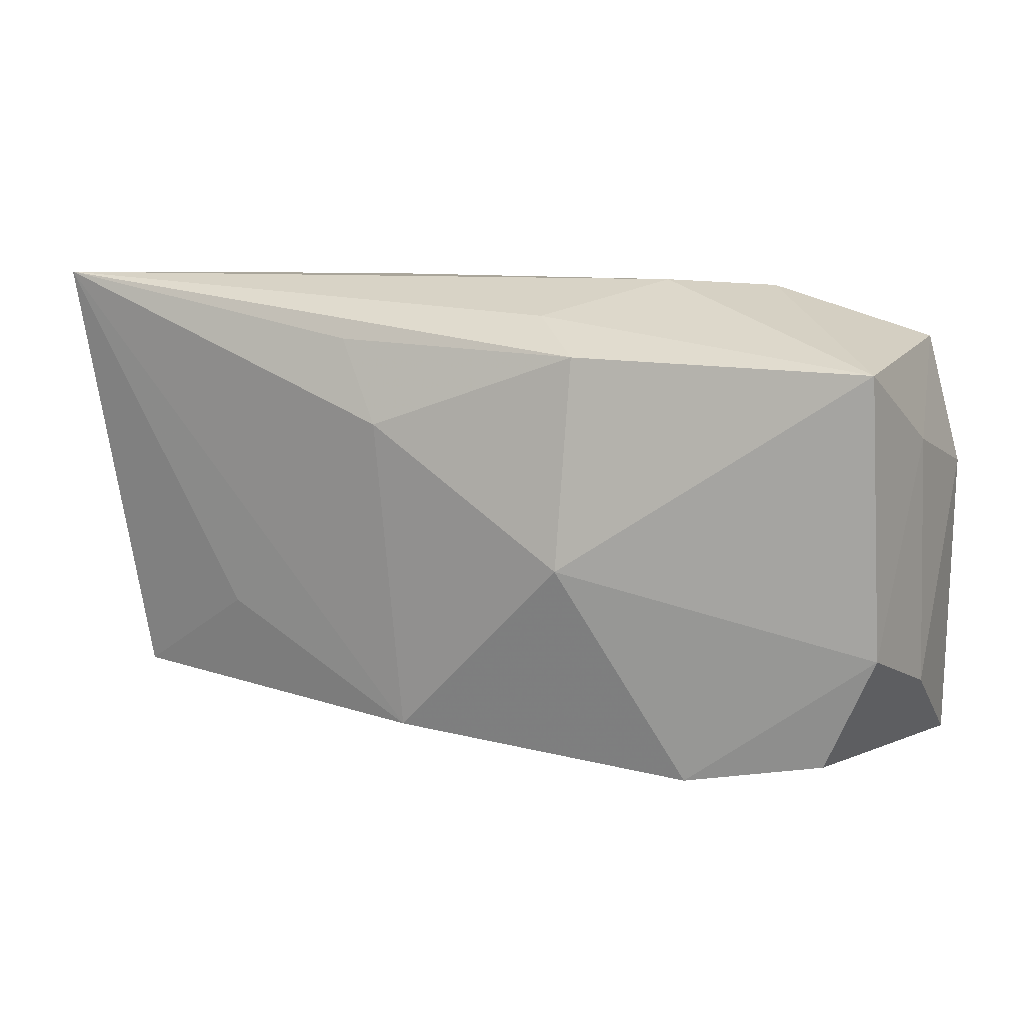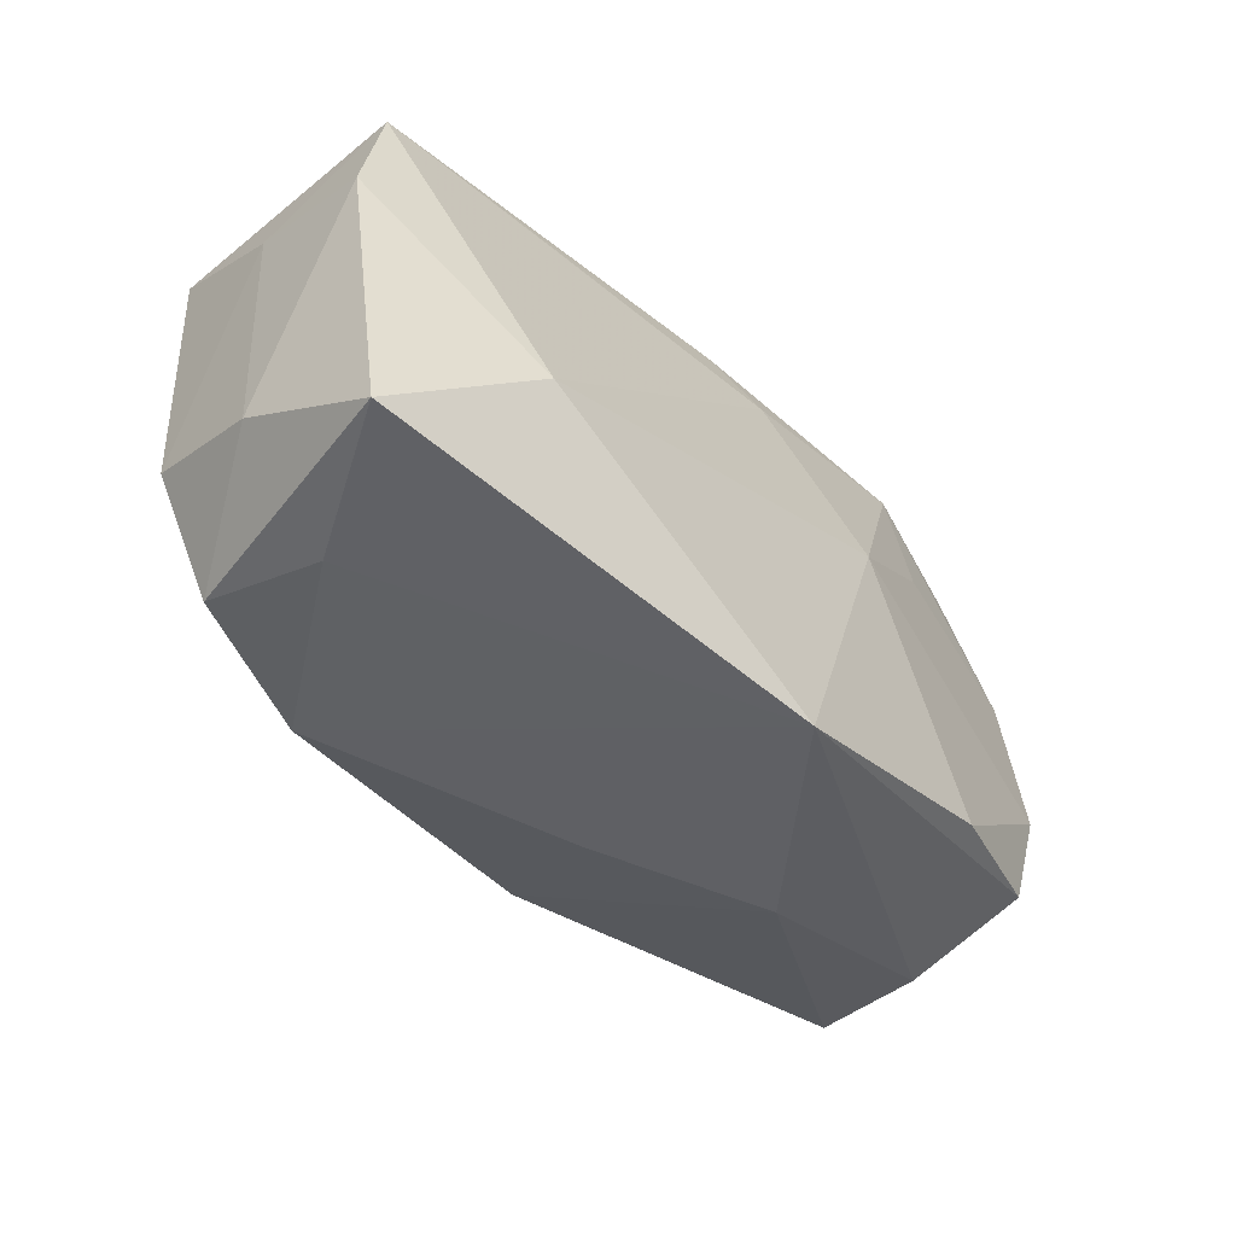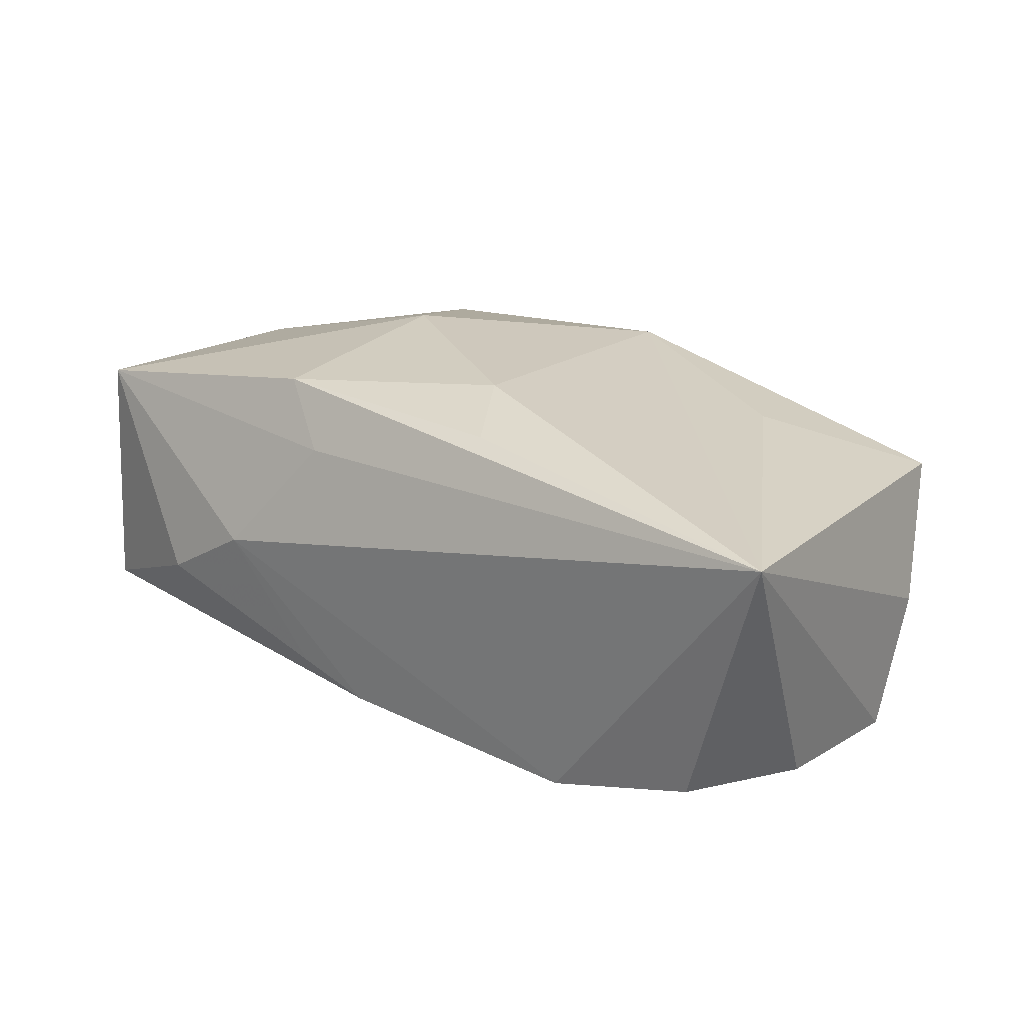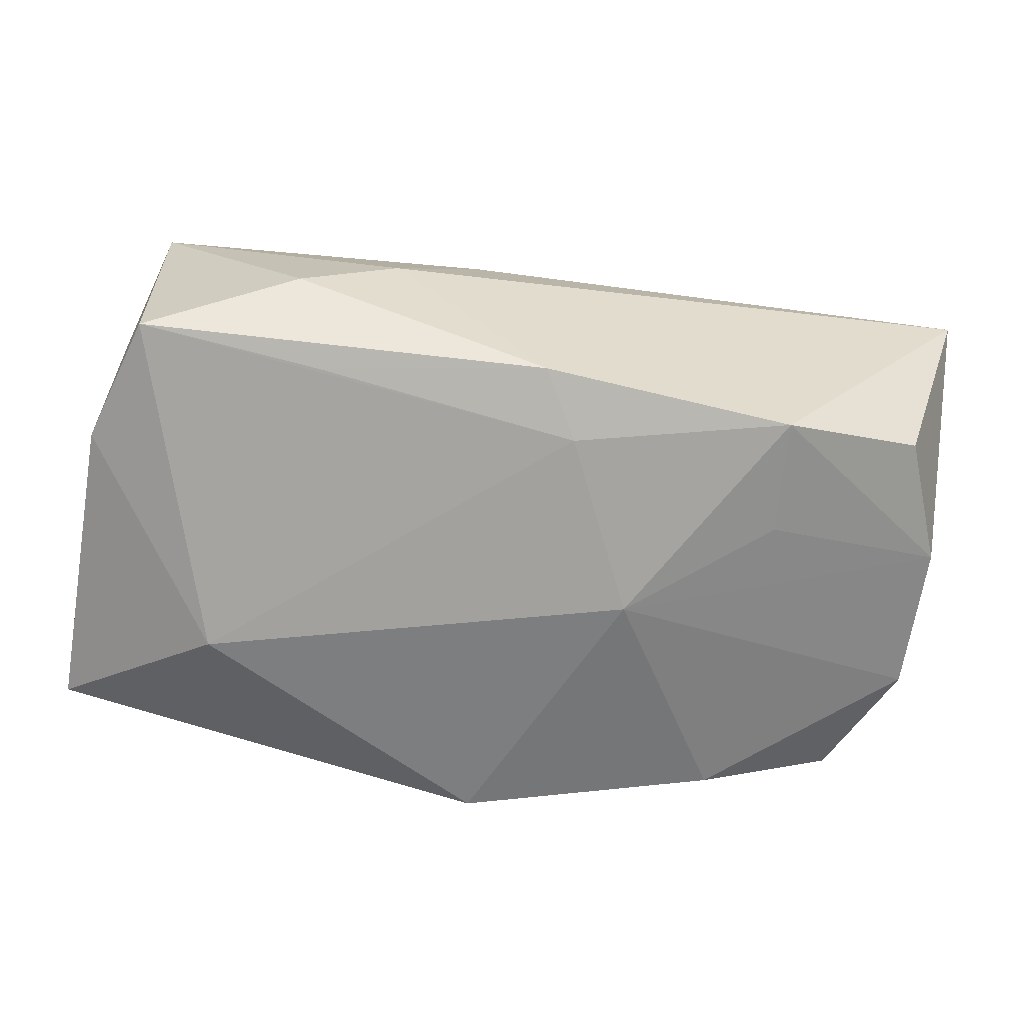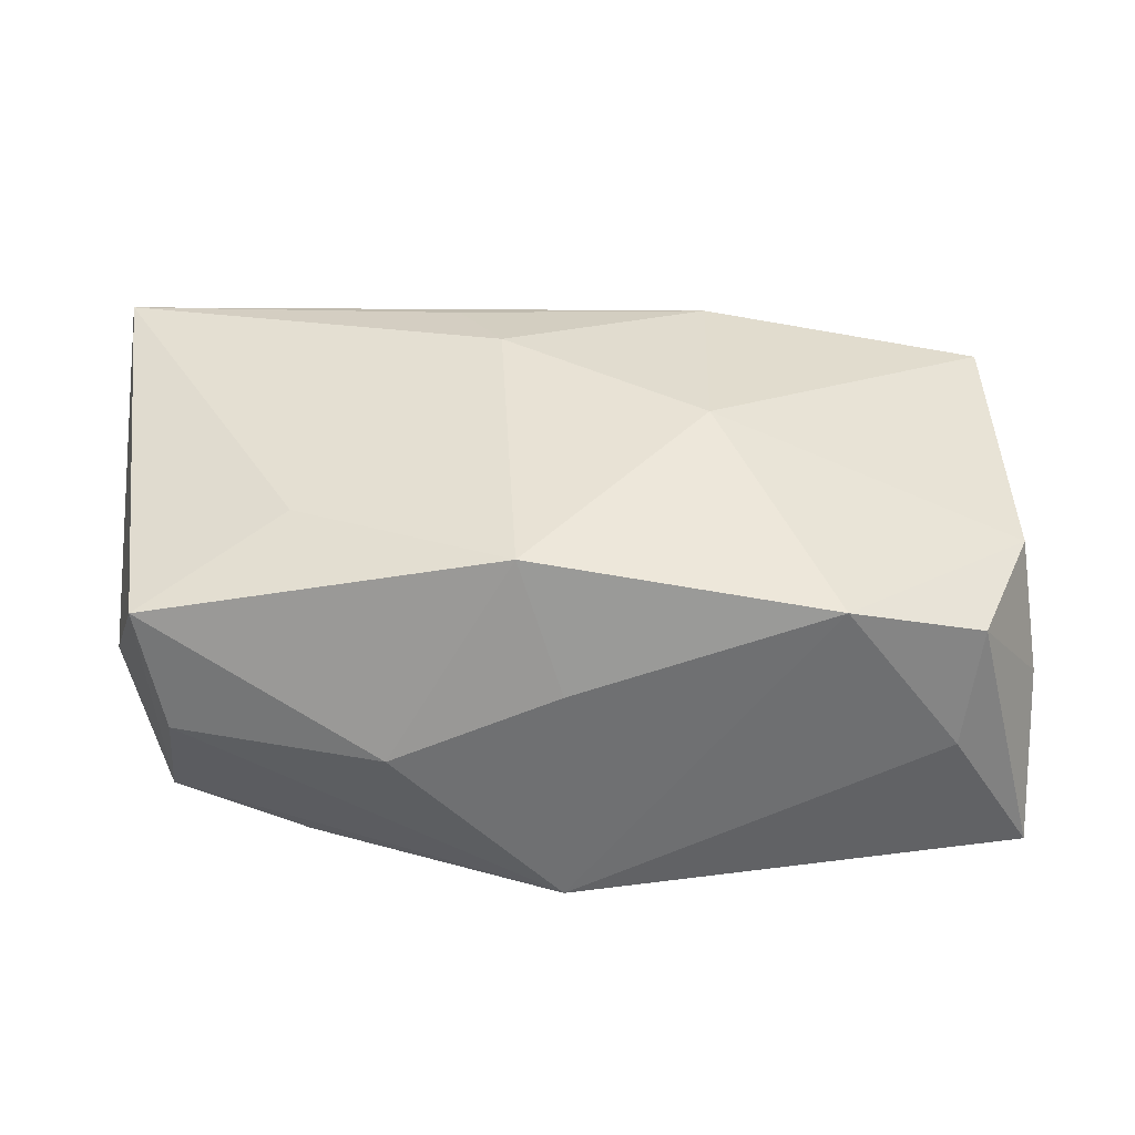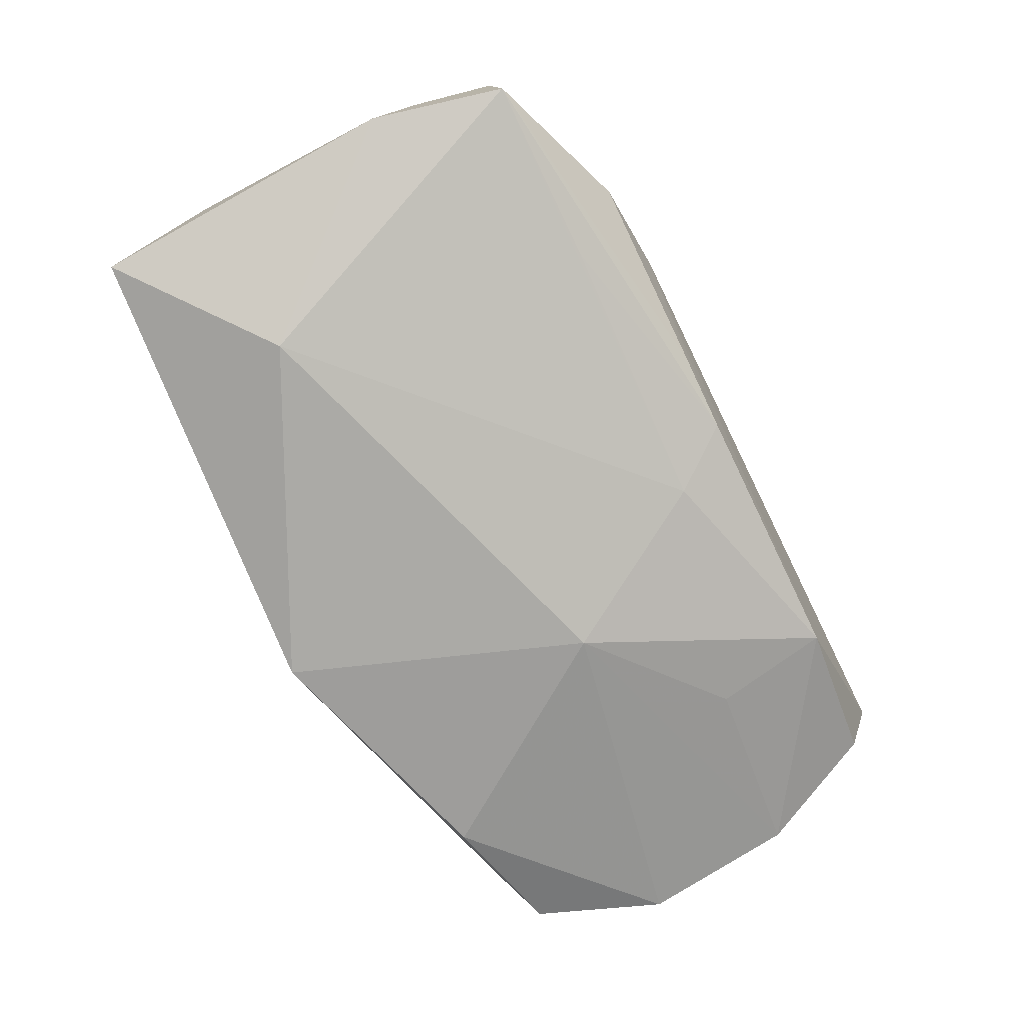
<metadata>
{"format":"obj","ext":"obj","renderer":"f3d","projection":"perspective","resolution":1024,"background":"white","views":[{"elev":10.3,"azim":24.0,"up":"+Y"},{"elev":-46.3,"azim":131.6,"up":"+Y"},{"elev":23.6,"azim":-143.8,"up":"+Z"},{"elev":-59.3,"azim":167.5,"up":"+Z"},{"elev":38.6,"azim":-0.8,"up":"+Z"},{"elev":-75.7,"azim":116.3,"up":"+Z"}]}
</metadata>
<code>
v 0.01982 -0.01934 0.01131
v -0.009462 0.001937 -0.01582
v 0.03058 -0.01776 0.008146
v -0.03096 0.01869 -0.008528
v 0.006838 0.01812 0.01089
v 0.03448 0.01452 0.0113
v 0.01442 0.02073 0.001546
v 0.02226 0.02018 -0.003276
v -0.02138 -0.01537 -0.01424
v -0.03639 -0.003309 -0.01062
v -0.03631 -0.008094 -0.000903
v 0.01138 0.01536 0.01554
v 0.02913 -0.01973 -0.001462
v 0.03686 0.005302 -0.009591
v -0.000867 -0.02021 0.004077
v -0.02161 -0.007783 0.01243
v -0.009156 0.01603 0.01512
v -0.03751 0.02073 0.01298
v -0.004323 -0.01656 0.01433
v -0.005536 0.009272 0.01678
v 0.03629 -0.01204 -0.0008408
v 0.03609 0.008425 0.0007168
v -0.03545 0.008989 -0.009593
v -0.03331 -0.01518 0.008438
v -0.002149 0.01498 -0.01247
v 0.02419 -0.009172 -0.01582
v -0.01935 0.01972 -0.01143
v 0.001223 0.01989 -0.01027
v -0.01439 -0.02079 -0.00176
v 0.00708 0.02 -0.008335
v 0.01942 0.01579 -0.0102
v 0.03577 -0.0191 -0.01241
v -0.000904 -0.02133 -0.01582
v 0.03428 0.01591 -0.008758
v -0.03235 -0.01333 -0.01089
v 0.03494 -0.008297 0.00918
v -0.03121 -0.01694 -0.001552
v -0.02055 0.01042 -0.01259
v 0.01067 -0.00161 0.01698
f 26 33 2
f 33 26 32
f 39 6 12
f 7 27 18
f 2 27 25
f 25 26 2
f 34 26 25
f 18 24 16
f 16 19 18
f 24 19 16
f 39 19 1
f 38 27 2
f 11 24 18
f 18 10 11
f 11 35 24
f 10 35 11
f 18 27 4
f 14 26 34
f 14 32 26
f 36 6 39
f 39 1 36
f 36 1 3
f 39 12 20
f 20 19 39
f 18 19 20
f 8 6 34
f 8 7 6
f 18 12 5
f 5 7 18
f 5 12 6
f 6 7 5
f 34 25 31
f 13 32 3
f 3 1 13
f 33 32 13
f 13 1 33
f 29 19 24
f 2 33 9
f 33 35 9
f 9 10 2
f 9 35 10
f 23 4 27
f 27 38 23
f 23 10 18
f 18 4 23
f 2 10 23
f 23 38 2
f 6 36 22
f 34 6 22
f 22 14 34
f 32 14 21
f 3 32 21
f 21 36 3
f 14 22 21
f 21 22 36
f 17 12 18
f 18 20 17
f 17 20 12
f 27 7 28
f 34 31 28
f 28 25 27
f 28 31 25
f 15 1 19
f 19 29 15
f 33 1 15
f 15 29 33
f 24 35 37
f 37 29 24
f 37 35 33
f 33 29 37
f 7 8 30
f 30 28 7
f 30 8 34
f 34 28 30

</code>
